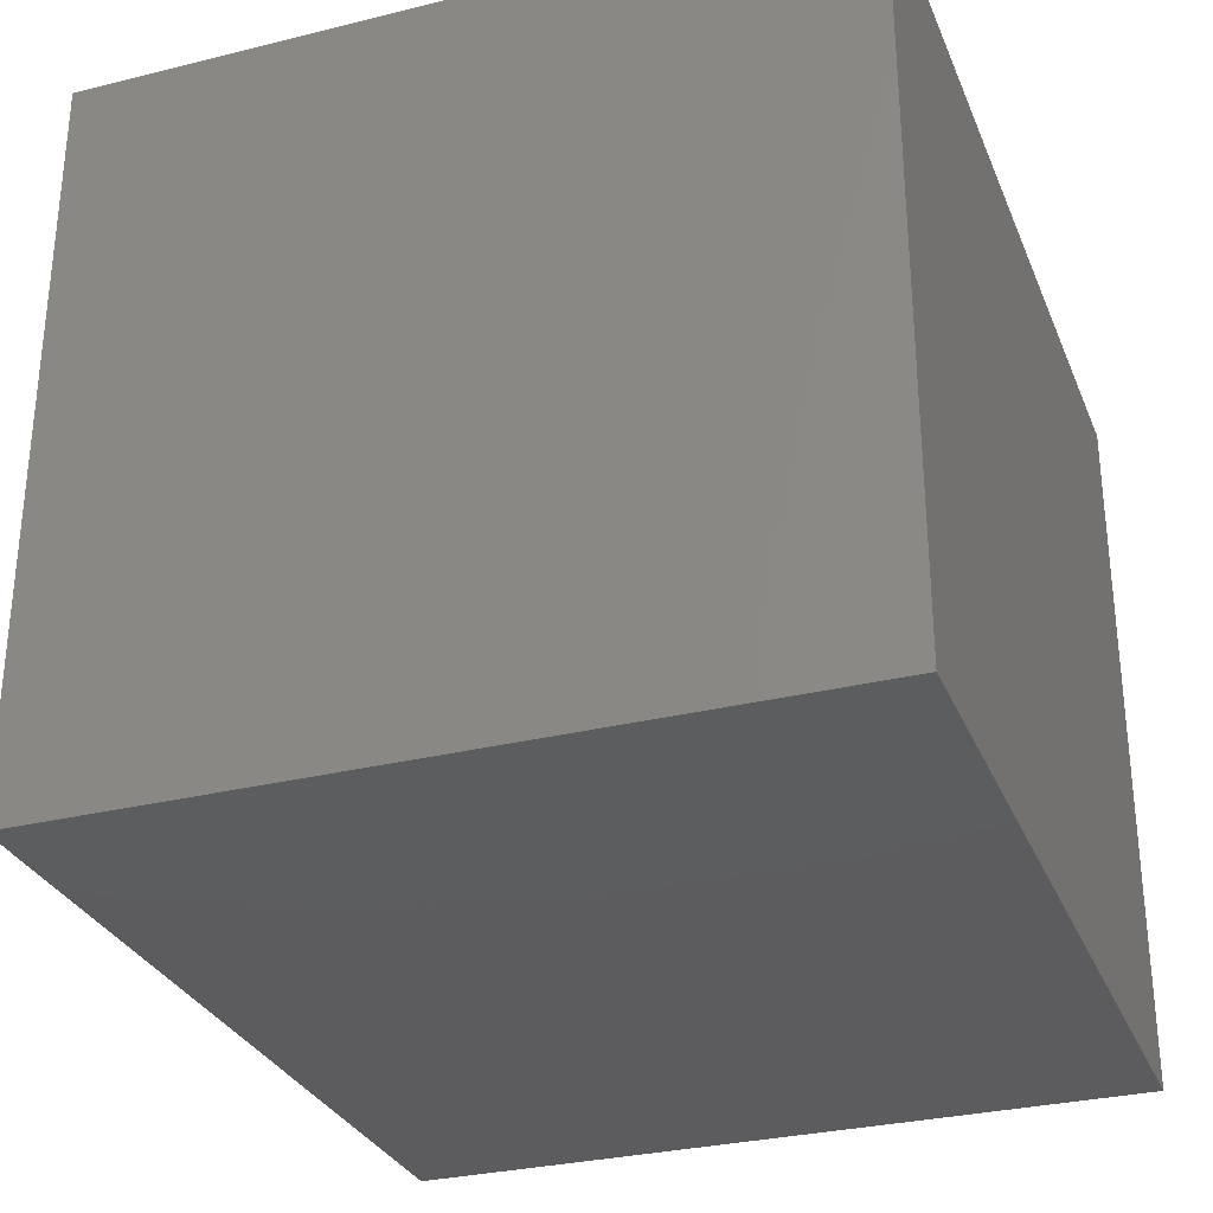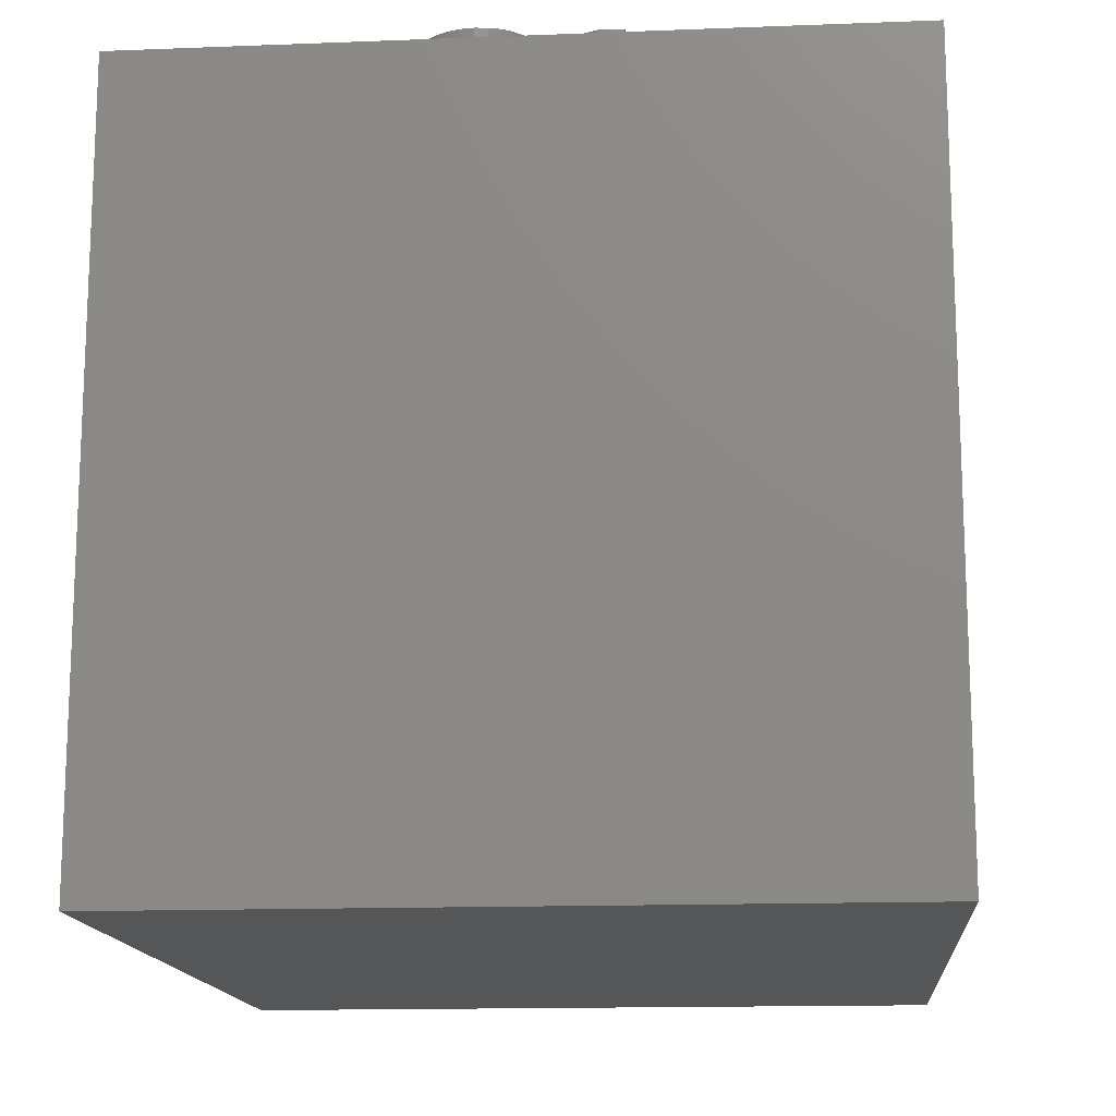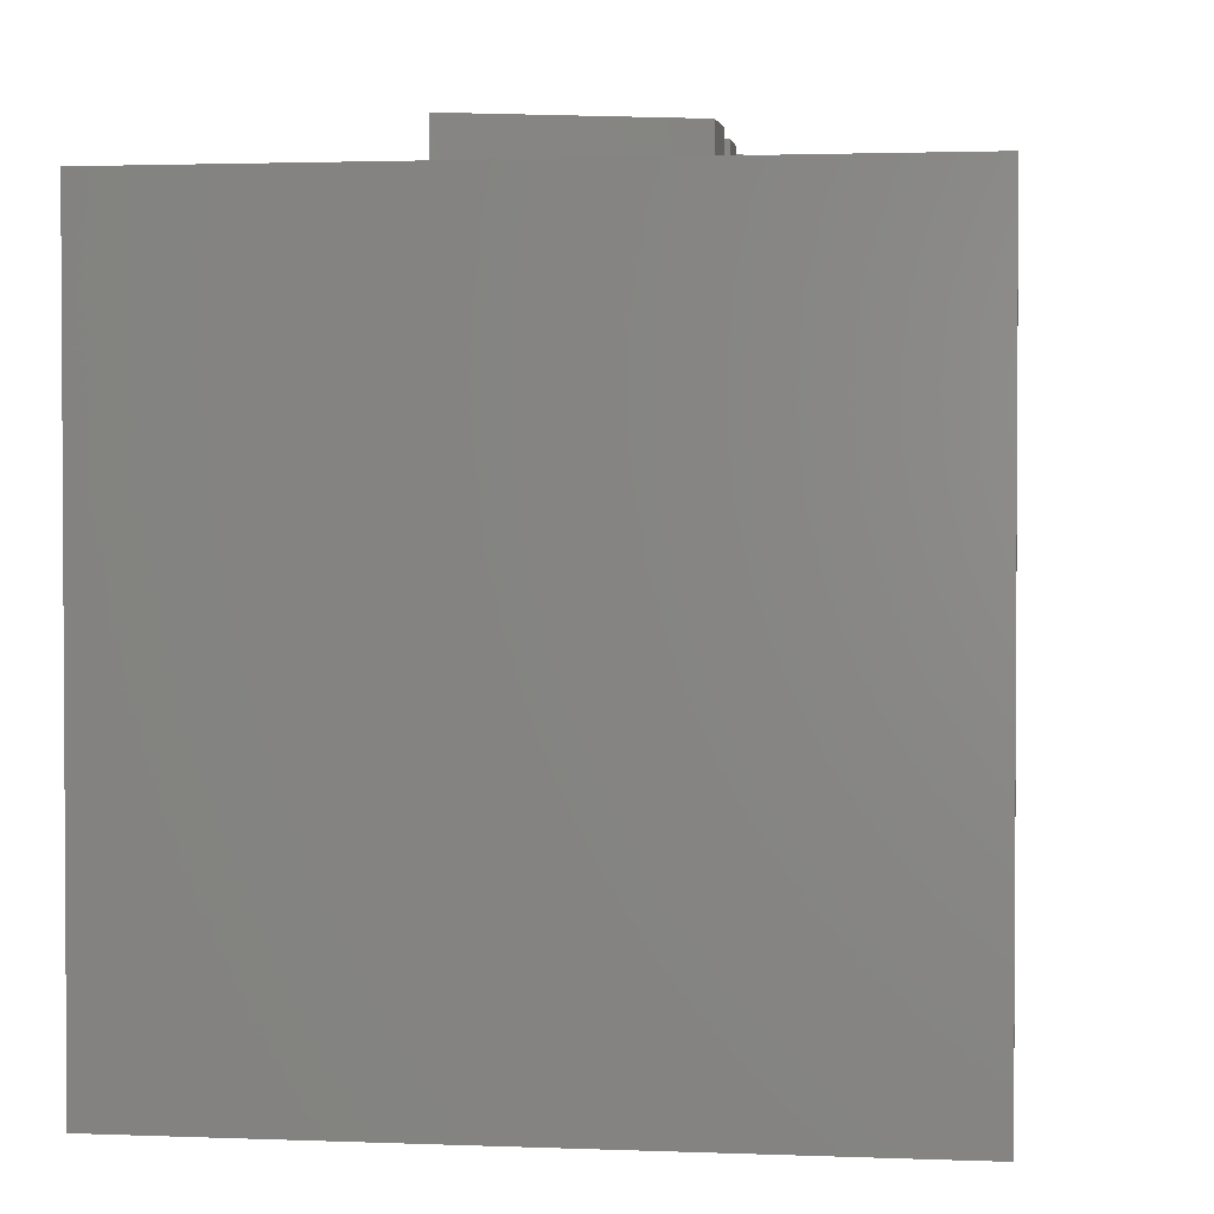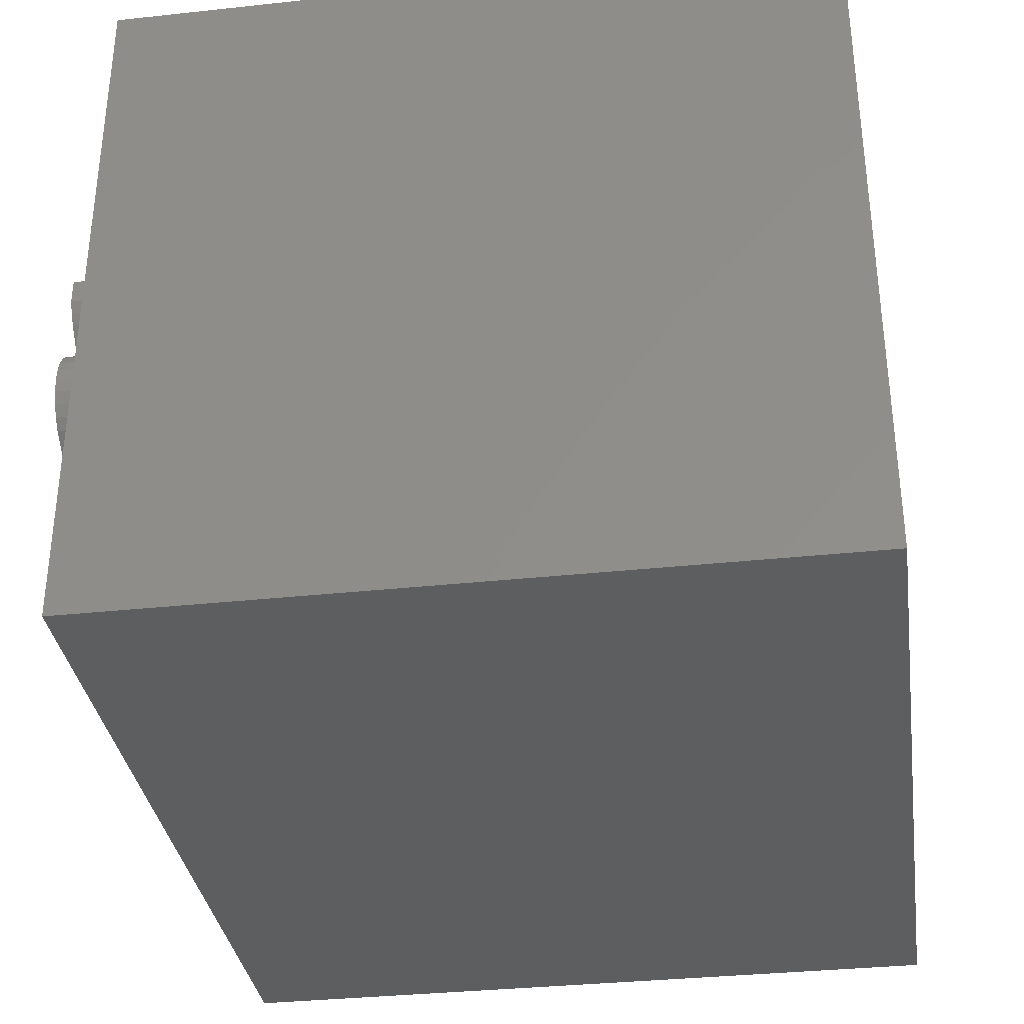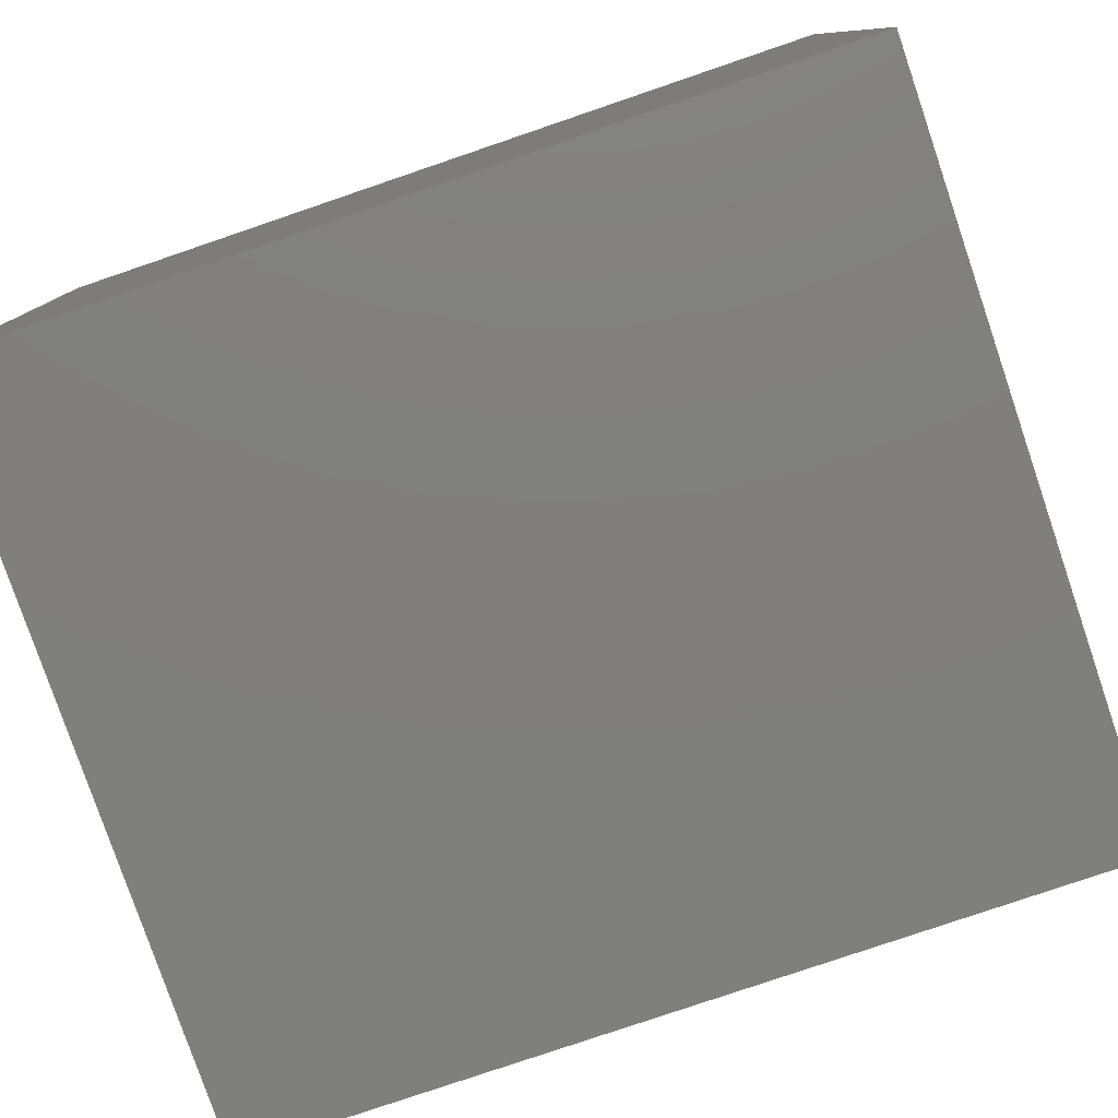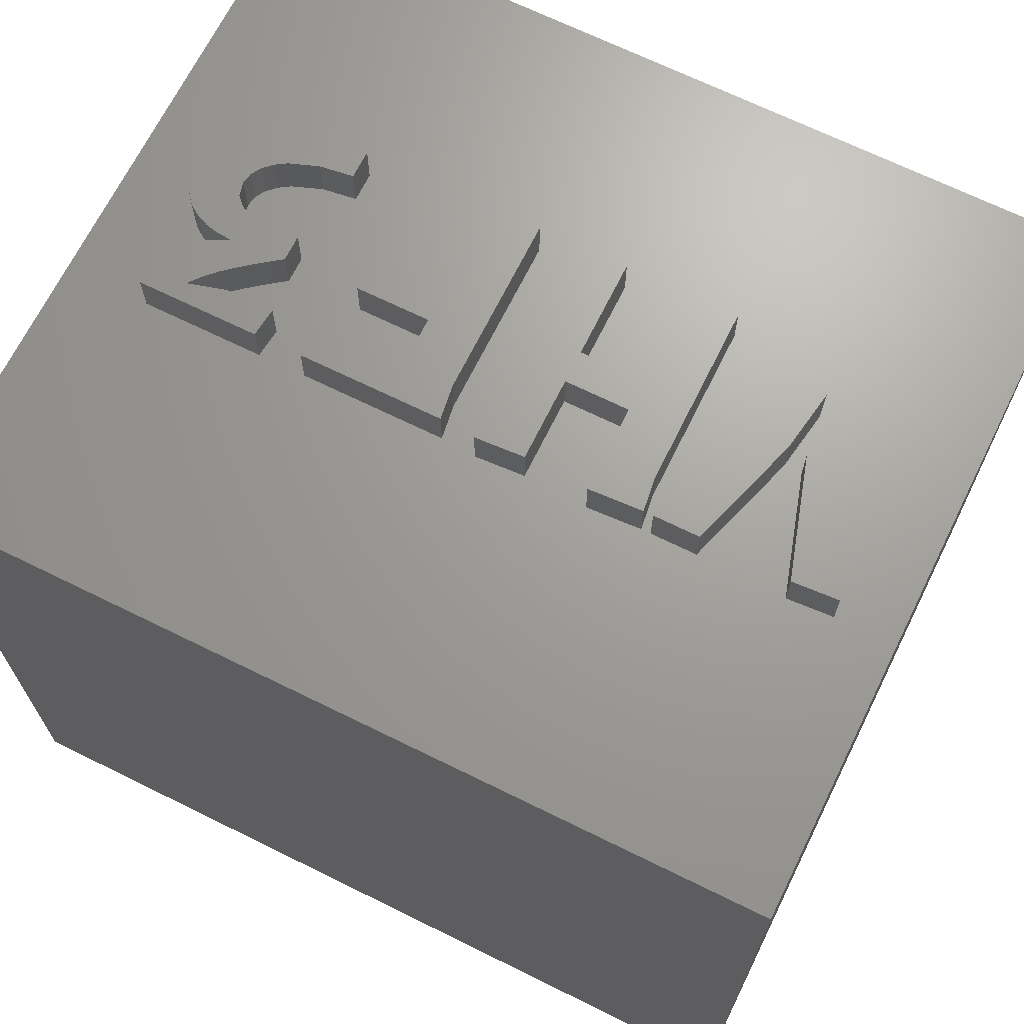
<metadata>
{"format":"stl","ext":"stl","renderer":"f3d","projection":"perspective","resolution":1024,"background":"white","views":[{"elev":-30.2,"azim":109.8,"up":"+Y"},{"elev":-14.7,"azim":94.8,"up":"+Z"},{"elev":2.0,"azim":-82.1,"up":"+Z"},{"elev":-34.3,"azim":98.3,"up":"+Y"},{"elev":-79.4,"azim":-161.2,"up":"+Y"},{"elev":68.3,"azim":-153.7,"up":"+Z"}]}
</metadata>
<code>
# stl→obj: 172 verts, 340 faces
v -134.8 -18.32 13
v -134.8 -27.52 22.44
v -134.8 -27.52 13
v -134.8 -18.32 22.44
v -145.6 -18.32 22.44
v -145.6 -27.52 13
v -145.6 -27.52 22.44
v -145.6 -18.32 13
v -138.2 -22.86 22.44
v -139.1 -22.46 22.44
v -139.1 -22.86 22.44
v -137.4 -24.16 22.44
v -137.2 -23.14 22.44
v -137.4 -22.16 22.44
v -137 -24.1 22.44
v -137.1 -23.14 22.44
v -137 -23.13 22.44
v -136.9 -23.13 22.44
v -136.6 -23.97 22.44
v -136.8 -23.12 22.44
v -136.6 -23.14 22.44
v -136.5 -23.88 22.44
v -136.5 -23.21 22.44
v -136.4 -23.77 22.44
v -136.3 -23.32 22.44
v -136.3 -23.64 22.44
v -136.3 -23.5 22.44
v -137.2 -22.82 22.44
v -136.8 -22.16 22.44
v -137.1 -22.73 22.44
v -136.9 -22.61 22.44
v -136.8 -22.47 22.44
v -136.3 -22.03 22.44
v -136.6 -22.32 22.44
v -136.4 -22.17 22.44
v -136.3 -22.78 22.44
v -136.2 -22.61 22.44
v -136.5 -22.76 22.44
v -136.2 -22.81 22.44
v -136 -22.38 22.44
v -136 -22.87 22.44
v -135.9 -22.96 22.44
v -135.9 -22.25 22.44
v -135.8 -22.11 22.44
v -135.8 -23.06 22.44
v -135.8 -21.8 22.44
v -144.8 -21.8 22.44
v -143.9 -24.52 22.44
v -143.3 -24.55 22.44
v -143.2 -24.16 22.44
v -142.3 -24.52 22.44
v -142.5 -21.8 22.44
v -142.4 -21.8 22.44
v -142.3 -22.23 22.44
v -141.7 -24.52 22.44
v -140.9 -24.52 22.44
v -141.7 -23.27 22.44
v -140.2 -24.52 22.44
v -139.7 -24.52 22.44
v -139.8 -21.8 22.44
v -139.1 -24.52 22.44
v -139.1 -23.25 22.44
v -137.4 -24.52 22.44
v -138.2 -23.25 22.44
v -138 -22.21 22.44
v -138 -21.8 22.44
v -137 -24.49 22.44
v -136.6 -24.41 22.44
v -136.2 -24.27 22.44
v -135.9 -24.07 22.44
v -135.8 -23.95 22.44
v -135.7 -23.81 22.44
v -135.7 -23.65 22.44
v -135.7 -23.48 22.44
v -144.2 -21.76 22.44
v -143.1 -21.8 22.44
v -143.7 -23.25 22.44
v -143.5 -23.25 22.44
v -143.6 -24.05 22.44
v -141.7 -21.76 22.44
v -140.9 -21.8 22.44
v -140.2 -21.76 22.44
v -137.4 -21.8 22.44
v -135.7 -23.18 22.44
v -135.7 -23.32 22.44
v -139.1 -22.21 22.44
v -139.7 -22.23 22.44
v -140.9 -22.86 22.44
v -141.7 -22.86 22.44
v -140.9 -23.27 22.44
v -143.2 -24.16 23
v -142.5 -21.8 23
v -143.3 -24.55 23
v -143.9 -24.52 23
v -144.8 -21.8 23
v -144.2 -21.76 23
v -143.7 -23.25 23
v -143.6 -24.05 23
v -143.5 -23.25 23
v -143.1 -21.8 23
v -141.7 -24.52 23
v -142.3 -22.23 23
v -142.3 -24.52 23
v -140.2 -24.52 23
v -140.9 -23.27 23
v -140.9 -24.52 23
v -140.9 -22.86 23
v -140.9 -21.8 23
v -140.2 -21.76 23
v -141.7 -22.86 23
v -141.7 -23.27 23
v -141.7 -21.76 23
v -142.4 -21.8 23
v -138 -22.21 23
v -139.1 -22.21 23
v -138 -21.8 23
v -138.2 -23.25 23
v -139.1 -22.86 23
v -139.1 -23.25 23
v -138.2 -22.86 23
v -139.1 -24.52 23
v -139.7 -22.23 23
v -139.7 -24.52 23
v -139.1 -22.46 23
v -139.8 -21.8 23
v -136 -22.38 23
v -135.9 -22.25 23
v -135.8 -22.11 23
v -137 -24.49 23
v -137.4 -24.16 23
v -137.4 -24.52 23
v -137 -24.1 23
v -136.6 -24.41 23
v -136.6 -23.97 23
v -136.5 -23.88 23
v -136.2 -24.27 23
v -136.4 -23.77 23
v -136.3 -23.64 23
v -136.3 -23.5 23
v -137.1 -23.14 23
v -137.2 -22.82 23
v -137.2 -23.14 23
v -137.1 -22.73 23
v -137 -23.13 23
v -136.9 -22.61 23
v -136.9 -23.13 23
v -136.8 -22.47 23
v -136.8 -23.12 23
v -136.6 -23.14 23
v -136.6 -22.32 23
v -136.5 -23.21 23
v -136.5 -22.76 23
v -136.3 -22.78 23
v -136.3 -23.32 23
v -136.2 -22.81 23
v -135.9 -24.07 23
v -136 -22.87 23
v -135.9 -22.96 23
v -135.8 -23.95 23
v -135.8 -23.06 23
v -135.7 -23.81 23
v -135.7 -23.18 23
v -135.7 -23.65 23
v -135.7 -23.32 23
v -135.7 -23.48 23
v -136.4 -22.17 23
v -136.2 -22.61 23
v -136.3 -22.03 23
v -136.8 -22.16 23
v -137.4 -21.8 23
v -137.4 -22.16 23
v -135.8 -21.8 23
f 1 2 3
f 2 1 4
f 5 6 7
f 6 5 8
f 9 10 11
f 12 13 14
f 13 12 15
f 13 15 16
f 16 15 17
f 17 15 18
f 18 15 19
f 18 19 20
f 20 19 21
f 21 19 22
f 21 22 23
f 23 22 24
f 23 24 25
f 25 24 26
f 25 26 27
f 14 28 29
f 28 14 13
f 29 28 30
f 29 30 31
f 29 31 32
f 29 32 33
f 33 32 34
f 33 34 35
f 36 37 38
f 37 36 39
f 37 39 40
f 40 39 41
f 40 41 42
f 40 42 43
f 43 42 44
f 44 42 45
f 44 45 46
f 7 47 5
f 47 7 48
f 48 7 2
f 48 2 49
f 49 2 50
f 50 2 51
f 50 51 52
f 52 51 53
f 53 51 54
f 51 2 55
f 55 2 56
f 55 56 57
f 56 2 58
f 58 2 59
f 58 59 60
f 59 2 61
f 61 2 62
f 62 2 63
f 62 63 64
f 64 63 9
f 9 63 65
f 65 63 66
f 63 2 67
f 67 2 68
f 68 2 69
f 69 2 70
f 70 2 71
f 71 2 72
f 72 2 73
f 73 2 74
f 47 4 5
f 4 47 75
f 4 75 76
f 76 75 77
f 76 77 78
f 78 77 79
f 4 76 52
f 4 52 53
f 4 53 80
f 4 80 81
f 4 81 82
f 4 82 60
f 60 82 58
f 4 60 66
f 4 66 83
f 83 66 14
f 14 66 12
f 12 66 63
f 4 83 46
f 4 46 45
f 4 45 84
f 4 84 85
f 4 85 74
f 4 74 2
f 10 65 86
f 65 10 9
f 87 60 59
f 88 80 89
f 80 88 81
f 90 57 56
f 2 6 3
f 6 2 7
f 5 1 8
f 1 5 4
f 1 6 8
f 6 1 3
f 52 91 50
f 91 52 92
f 50 93 49
f 93 50 91
f 93 48 49
f 48 93 94
f 95 48 94
f 48 95 47
f 95 75 47
f 75 95 96
f 75 97 77
f 97 75 96
f 77 98 79
f 98 77 97
f 99 79 98
f 79 99 78
f 100 78 99
f 78 100 76
f 100 52 76
f 52 100 92
f 94 96 95
f 96 94 97
f 97 94 98
f 98 94 93
f 98 93 99
f 99 93 100
f 100 93 91
f 100 91 92
f 101 102 103
f 104 105 106
f 105 104 107
f 107 104 108
f 108 104 109
f 105 110 111
f 110 105 107
f 102 112 113
f 112 102 101
f 112 101 111
f 112 111 110
f 105 56 106
f 56 105 90
f 104 56 58
f 56 104 106
f 82 104 58
f 104 82 109
f 108 82 81
f 82 108 109
f 108 88 107
f 88 108 81
f 110 88 89
f 88 110 107
f 80 110 89
f 110 80 112
f 113 80 53
f 80 113 112
f 102 53 54
f 53 102 113
f 102 51 103
f 51 102 54
f 101 51 55
f 51 101 103
f 57 101 55
f 101 57 111
f 105 57 90
f 57 105 111
f 114 86 65
f 86 114 115
f 66 114 65
f 114 66 116
f 117 118 119
f 118 117 120
f 121 122 123
f 122 121 115
f 115 121 124
f 124 121 119
f 124 119 118
f 122 116 125
f 116 122 115
f 116 115 114
f 86 124 10
f 124 86 115
f 121 59 61
f 59 121 123
f 122 59 123
f 59 122 87
f 125 87 122
f 87 125 60
f 125 66 60
f 66 125 116
f 10 118 11
f 118 10 124
f 118 9 11
f 9 118 120
f 9 117 64
f 117 9 120
f 117 62 64
f 62 117 119
f 62 121 61
f 121 62 119
f 43 126 40
f 126 43 127
f 44 127 43
f 127 44 128
f 129 130 131
f 130 129 132
f 132 129 133
f 132 133 134
f 134 133 135
f 135 133 136
f 135 136 137
f 137 136 138
f 138 136 139
f 140 141 142
f 141 140 143
f 143 140 144
f 143 144 145
f 145 144 146
f 145 146 147
f 147 146 148
f 147 148 149
f 147 149 150
f 150 149 151
f 150 151 152
f 152 151 153
f 153 151 154
f 153 154 155
f 155 154 139
f 155 139 136
f 155 136 156
f 155 156 157
f 157 156 158
f 158 156 159
f 158 159 160
f 160 159 161
f 160 161 162
f 162 161 163
f 162 163 164
f 164 163 165
f 152 166 150
f 166 152 167
f 166 167 168
f 169 170 171
f 170 169 172
f 172 169 168
f 172 168 167
f 172 167 126
f 172 126 127
f 172 127 128
f 40 167 37
f 167 40 126
f 141 30 28
f 30 141 143
f 143 31 30
f 31 143 145
f 145 32 31
f 32 145 147
f 147 34 32
f 34 147 150
f 150 35 34
f 35 150 166
f 168 35 166
f 35 168 33
f 168 29 33
f 29 168 169
f 169 14 29
f 14 169 171
f 170 14 171
f 14 170 83
f 170 46 83
f 46 170 172
f 46 128 44
f 128 46 172
f 167 38 37
f 38 167 152
f 152 36 38
f 36 152 153
f 153 39 36
f 39 153 155
f 39 157 41
f 157 39 155
f 157 42 41
f 42 157 158
f 42 160 45
f 160 42 158
f 84 160 162
f 160 84 45
f 85 162 164
f 162 85 84
f 85 165 74
f 165 85 164
f 74 163 73
f 163 74 165
f 73 161 72
f 161 73 163
f 72 159 71
f 159 72 161
f 71 156 70
f 156 71 159
f 70 136 69
f 136 70 156
f 136 68 69
f 68 136 133
f 133 67 68
f 67 133 129
f 129 63 67
f 63 129 131
f 131 12 63
f 12 131 130
f 130 15 12
f 15 130 132
f 132 19 15
f 19 132 134
f 134 22 19
f 22 134 135
f 135 24 22
f 24 135 137
f 137 26 24
f 26 137 138
f 139 26 138
f 26 139 27
f 154 27 139
f 27 154 25
f 154 23 25
f 23 154 151
f 151 21 23
f 21 151 149
f 149 20 21
f 20 149 148
f 148 18 20
f 18 148 146
f 146 17 18
f 17 146 144
f 144 16 17
f 16 144 140
f 140 13 16
f 13 140 142
f 141 13 142
f 13 141 28

</code>
